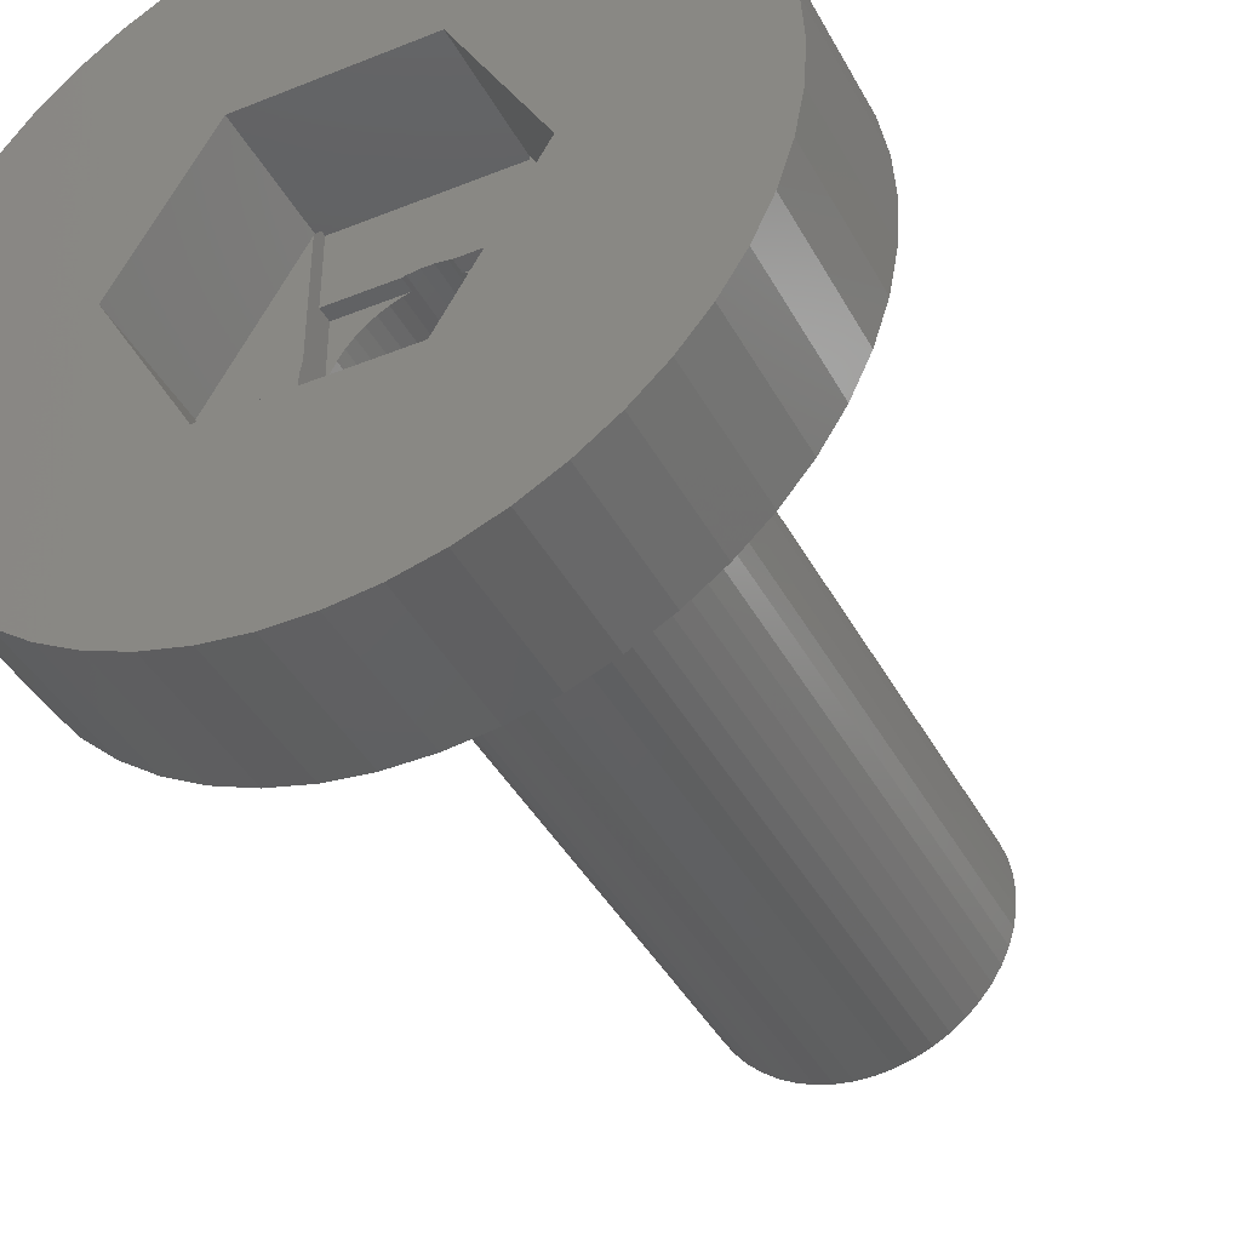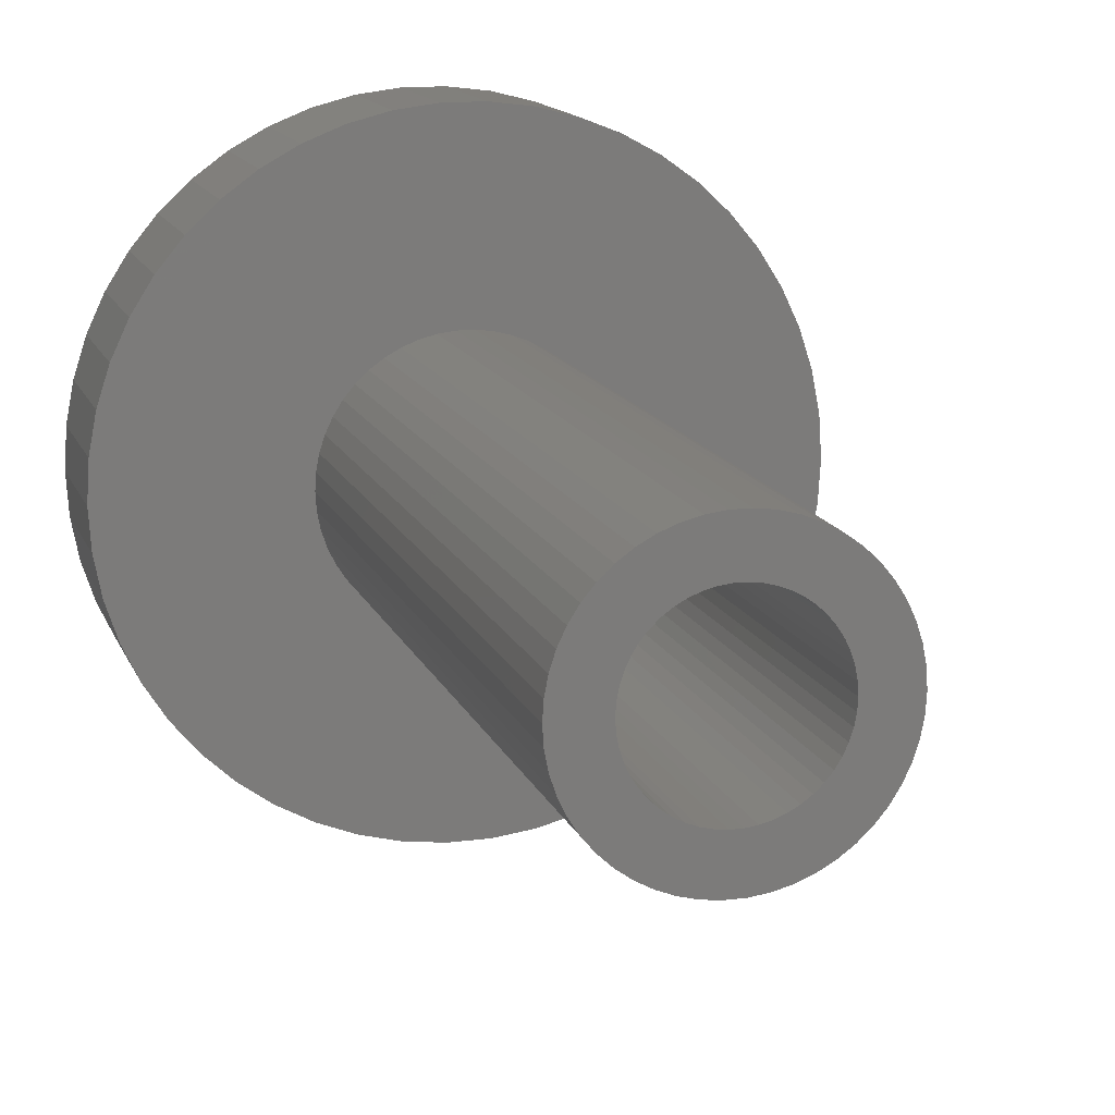
<metadata>
{"format":"stl","ext":"stl","renderer":"f3d","projection":"perspective","resolution":1024,"background":"white","views":[{"elev":-40.8,"azim":-153.9,"up":"+Y"},{"elev":14.0,"azim":-16.3,"up":"+Y"}]}
</metadata>
<code>
# stl→obj: 356 verts, 712 faces
v 7 0 1.5
v 6.945 0.8773 -1.5
v 6.945 0.8773 1.5
v 7 0 -1.5
v -7 0 -1.5
v -6.945 0.8773 1.5
v -6.945 0.8773 -1.5
v -7 0 1.5
v 0.4395 6.986 -1.5
v -0.4395 6.986 1.5
v 0.4395 6.986 1.5
v -0.4395 6.986 -1.5
v -0.4395 -6.986 -1.5
v 0.4395 -6.986 1.5
v -0.4395 -6.986 1.5
v 0.4395 -6.986 -1.5
v 5.103 4.792 -1.5
v 4.462 5.394 1.5
v 5.103 4.792 1.5
v 4.462 5.394 -1.5
v -4.462 5.394 -1.5
v -5.103 4.792 1.5
v -4.462 5.394 1.5
v -5.103 4.792 -1.5
v -2.163 6.657 -1.5
v -2.98 6.334 1.5
v -2.163 6.657 1.5
v -2.98 6.334 -1.5
v 6.508 2.577 1.5
v 6.134 3.372 -1.5
v 6.134 3.372 1.5
v 6.508 2.577 -1.5
v 6.78 1.741 -1.5
v 6.78 1.741 1.5
v 2.98 6.334 -1.5
v 2.163 6.657 1.5
v 2.98 6.334 1.5
v 2.163 6.657 -1.5
v 3.751 5.91 -1.5
v 3.751 5.91 1.5
v -6.508 2.577 -1.5
v -6.134 3.372 1.5
v -6.134 3.372 -1.5
v -6.508 2.577 1.5
v -6.78 1.741 -1.5
v -6.78 1.741 1.5
v -1.312 6.876 -1.5
v -1.312 6.876 1.5
v 1.312 -6.876 1.5
v 1.312 -6.876 -1.5
v 5.663 4.114 1.5
v 5.663 4.114 -1.5
v 1.312 6.876 1.5
v 1.312 6.876 -1.5
v -5.663 4.114 1.5
v -5.663 4.114 -1.5
v 2.85 0 1.5
v 2.828 0.3572 1.5
v 6.945 -0.8773 1.5
v 2.76 0.7088 1.5
v 2.828 -0.3572 1.5
v 2.65 1.049 1.5
v 6.78 -1.741 1.5
v 2.497 1.373 1.5
v 2.76 -0.7088 1.5
v 2.306 1.675 1.5
v 6.508 -2.577 1.5
v 2.078 1.951 1.5
v 2.65 -1.049 1.5
v 1.817 2.196 1.5
v 6.134 -3.372 1.5
v 1.527 2.406 1.5
v 2.497 -1.373 1.5
v 5.663 -4.114 1.5
v 1.213 2.579 1.5
v 0.8807 2.711 1.5
v 0.534 2.8 1.5
v 0.179 2.844 1.5
v -0.179 2.844 1.5
v -0.534 2.8 1.5
v -0.8807 2.711 1.5
v -1.213 2.579 1.5
v -1.527 2.406 1.5
v -3.751 5.91 1.5
v -1.817 2.196 1.5
v -2.078 1.951 1.5
v -2.306 1.675 1.5
v -2.497 1.373 1.5
v 2.306 -1.675 1.5
v 5.103 -4.792 1.5
v 2.078 -1.951 1.5
v 4.462 -5.394 1.5
v 1.817 -2.196 1.5
v 3.751 -5.91 1.5
v 1.527 -2.406 1.5
v 2.98 -6.334 1.5
v 1.213 -2.579 1.5
v 2.163 -6.657 1.5
v 0.8807 -2.711 1.5
v 0.534 -2.8 1.5
v 0.179 -2.844 1.5
v -0.179 -2.844 1.5
v -0.534 -2.8 1.5
v -1.312 -6.876 1.5
v -0.8807 -2.711 1.5
v -2.163 -6.657 1.5
v -1.213 -2.579 1.5
v -2.98 -6.334 1.5
v -1.527 -2.406 1.5
v -3.751 -5.91 1.5
v -1.817 -2.196 1.5
v -4.462 -5.394 1.5
v -2.078 -1.951 1.5
v -5.103 -4.792 1.5
v -2.306 -1.675 1.5
v -5.663 -4.114 1.5
v -2.497 -1.373 1.5
v -6.134 -3.372 1.5
v -2.65 -1.049 1.5
v -6.508 -2.577 1.5
v -2.76 -0.7088 1.5
v -6.78 -1.741 1.5
v -2.828 -0.3572 1.5
v -6.945 -0.8773 1.5
v -2.85 0 1.5
v -2.65 1.049 1.5
v -2.76 0.7088 1.5
v -2.828 0.3572 1.5
v -3.751 5.91 -1.5
v 6.945 -0.8773 -1.5
v 6.508 -2.577 -1.5
v 6.134 -3.372 -1.5
v -5.103 -4.792 -1.5
v -4.462 -5.394 -1.5
v -6.134 -3.372 -1.5
v -6.508 -2.577 -1.5
v -5.663 -4.114 -1.5
v -1.75 3.25 -1.5
v -1.75 2.965 -1.5
v -3.462 0 -1.5
v -1.75 -3.25 -1.5
v -1.75 -2.965 -1.5
v -6.78 -1.741 -1.5
v -6.945 -0.8773 -1.5
v 1.75 -3.25 -1.5
v 2.163 -6.657 -1.5
v -1.312 -6.876 -1.5
v -2.163 -6.657 -1.5
v -2.98 -6.334 -1.5
v -3.751 -5.91 -1.5
v 3.462 0 -1.5
v 6.78 -1.741 -1.5
v 1.75 -2.965 -1.5
v 5.663 -4.114 -1.5
v 5.103 -4.792 -1.5
v 1.75 2.965 -1.5
v 4.462 -5.394 -1.5
v 3.751 -5.91 -1.5
v 1.75 3.25 -1.5
v 2.98 -6.334 -1.5
v 1.731 -2.998 -1.5
v -1.731 -2.998 -1.5
v 1.731 2.998 -1.5
v -1.731 2.998 -1.5
v 2.85 0 16.5
v 2.828 0.3572 16.5
v -2.828 0.3572 16.5
v -2.85 0 16.5
v -0.179 2.844 16.5
v 0.179 2.844 16.5
v 1.817 2.196 16.5
v 2.078 1.951 16.5
v -2.078 1.951 16.5
v -1.817 2.196 16.5
v -1.213 2.579 16.5
v -0.8807 2.711 16.5
v 2.078 -1.951 16.5
v 2.306 -1.675 16.5
v 2.65 1.049 16.5
v 2.497 1.373 16.5
v 2.76 0.7088 16.5
v 0.8807 2.711 16.5
v 1.213 2.579 16.5
v 0.534 2.8 16.5
v 1.527 2.406 16.5
v -2.497 1.373 16.5
v -2.65 1.049 16.5
v -2.306 1.675 16.5
v -2.76 0.7088 16.5
v -1.527 2.406 16.5
v -0.534 2.8 16.5
v 2.828 -0.3572 16.5
v -0.534 -2.8 16.5
v -0.8807 -2.711 16.5
v 0.534 -2.8 16.5
v 0.179 -2.844 16.5
v 2.306 1.675 16.5
v 1.527 -2.406 16.5
v 1.213 -2.579 16.5
v 2.497 -1.373 16.5
v 2.76 -0.7088 16.5
v -0.179 -2.844 16.5
v -2.497 -1.373 16.5
v -2.306 -1.675 16.5
v -2.65 -1.049 16.5
v -2.76 -0.7088 16.5
v 0.8807 -2.711 16.5
v 1.8 0 16.5
v 1.786 0.2256 16.5
v 1.743 0.4476 16.5
v 1.786 -0.2256 16.5
v 1.674 0.6626 16.5
v 1.577 0.8672 16.5
v 1.743 -0.4476 16.5
v 1.456 1.058 16.5
v 2.65 -1.049 16.5
v 1.312 1.232 16.5
v 1.674 -0.6626 16.5
v 1.147 1.387 16.5
v 0.9645 1.52 16.5
v 0.7664 1.629 16.5
v 0.5562 1.712 16.5
v 0.3373 1.768 16.5
v 0.113 1.796 16.5
v -0.113 1.796 16.5
v -0.3373 1.768 16.5
v -0.5562 1.712 16.5
v -0.7664 1.629 16.5
v -0.9645 1.52 16.5
v -1.147 1.387 16.5
v -1.312 1.232 16.5
v -1.456 1.058 16.5
v -1.577 0.8672 16.5
v -1.674 0.6626 16.5
v 1.577 -0.8672 16.5
v 1.456 -1.058 16.5
v 1.312 -1.232 16.5
v 1.817 -2.196 16.5
v 1.147 -1.387 16.5
v 0.9645 -1.52 16.5
v 0.7664 -1.629 16.5
v 0.5562 -1.712 16.5
v 0.3373 -1.768 16.5
v 0.113 -1.796 16.5
v -0.113 -1.796 16.5
v -0.3373 -1.768 16.5
v -0.5562 -1.712 16.5
v -0.7664 -1.629 16.5
v -1.213 -2.579 16.5
v -0.9645 -1.52 16.5
v -1.527 -2.406 16.5
v -1.147 -1.387 16.5
v -1.817 -2.196 16.5
v -1.312 -1.232 16.5
v -2.078 -1.951 16.5
v -1.456 -1.058 16.5
v -1.577 -0.8672 16.5
v -1.674 -0.6626 16.5
v -1.743 -0.4476 16.5
v -1.786 -0.2256 16.5
v -2.828 -0.3572 16.5
v -1.8 0 16.5
v -1.743 0.4476 16.5
v -1.786 0.2256 16.5
v -1.75 -1.75 1.3
v -1.75 -0.4133 1.6
v -1.75 -1.75 1.6
v -1.75 -0.4133 1
v -1.75 -2.965 1
v -1.75 -3.25 1.3
v -1.75 -3.25 1
v -1.75 1.75 1.6
v -1.75 0.4133 1.6
v -1.75 1.75 1.3
v -1.75 3.25 1.3
v -1.75 2.965 1
v -1.75 3.25 1
v -1.75 0.4133 1
v 1.75 -3.25 1.3
v 0.4078 -1.75 1.3
v 1.75 -1.75 1.3
v 0.3373 -1.768 1.3
v 0.113 -1.796 1.3
v -0.113 -1.796 1.3
v -0.3373 -1.768 1.3
v -0.4078 -1.75 1.3
v 0.4078 1.75 1.3
v 1.75 3.25 1.3
v 1.75 1.75 1.3
v 0.3373 1.768 1.3
v 0.113 1.796 1.3
v -0.113 1.796 1.3
v -0.3373 1.768 1.3
v -0.4078 1.75 1.3
v 1.75 -0.4133 1
v 1.75 -0.4133 1.6
v 1.75 -2.965 1
v 1.75 -3.25 1
v 1.75 -1.75 1.6
v 1.75 2.965 1
v 1.75 3.25 1
v 1.75 0.4133 1
v 1.75 0.4133 1.6
v 1.75 1.75 1.6
v 3.462 0 1
v 1.786 -0.2256 1
v 1.8 0 1
v 1.786 0.2256 1
v -3.462 0 1
v -1.786 -0.2256 1
v -1.8 0 1
v -1.786 0.2256 1
v 1.731 -2.998 1
v -1.731 -2.998 1
v 1.731 2.998 1
v -1.731 2.998 1
v 1.743 -0.4476 1.6
v 1.674 -0.6626 1.6
v 1.577 -0.8672 1.6
v 1.456 -1.058 1.6
v 1.312 -1.232 1.6
v 1.147 -1.387 1.6
v 0.9645 -1.52 1.6
v 0.7664 -1.629 1.6
v 0.5562 -1.712 1.6
v 0.4078 -1.75 1.6
v -0.5562 -1.712 1.6
v -0.4078 -1.75 1.6
v -0.7664 -1.629 1.6
v -0.9645 -1.52 1.6
v -1.147 -1.387 1.6
v -1.312 -1.232 1.6
v -1.456 -1.058 1.6
v -1.577 -0.8672 1.6
v -1.674 -0.6626 1.6
v -1.743 -0.4476 1.6
v 1.743 0.4476 1.6
v 1.674 0.6626 1.6
v 1.577 0.8672 1.6
v 1.456 1.058 1.6
v 1.312 1.232 1.6
v 1.147 1.387 1.6
v 0.9645 1.52 1.6
v 0.7664 1.629 1.6
v 0.5562 1.712 1.6
v 0.4078 1.75 1.6
v -0.5562 1.712 1.6
v -0.4078 1.75 1.6
v -0.7664 1.629 1.6
v -0.9645 1.52 1.6
v -1.147 1.387 1.6
v -1.312 1.232 1.6
v -1.456 1.058 1.6
v -1.577 0.8672 1.6
v -1.674 0.6626 1.6
v -1.743 0.4476 1.6
f 1 2 3
f 2 1 4
f 5 6 7
f 6 5 8
f 9 10 11
f 10 9 12
f 13 14 15
f 14 13 16
f 17 18 19
f 18 17 20
f 21 22 23
f 22 21 24
f 25 26 27
f 26 25 28
f 29 30 31
f 30 29 32
f 3 33 34
f 33 3 2
f 35 36 37
f 36 35 38
f 39 37 40
f 37 39 35
f 41 42 43
f 42 41 44
f 45 44 41
f 44 45 46
f 47 27 48
f 27 47 25
f 16 49 14
f 49 16 50
f 34 32 29
f 32 34 33
f 51 17 19
f 17 51 52
f 31 52 51
f 52 31 30
f 38 53 36
f 53 38 54
f 54 11 53
f 11 54 9
f 20 40 18
f 40 20 39
f 43 55 56
f 55 43 42
f 56 22 24
f 22 56 55
f 7 46 45
f 46 7 6
f 57 1 3
f 58 3 34
f 1 57 59
f 60 34 29
f 61 59 57
f 62 29 31
f 59 61 63
f 64 31 51
f 65 63 61
f 66 51 19
f 63 65 67
f 68 19 18
f 69 67 65
f 70 18 40
f 67 69 71
f 72 40 37
f 73 71 69
f 71 73 74
f 3 58 57
f 34 60 58
f 29 62 60
f 31 64 62
f 51 66 64
f 75 37 36
f 19 68 66
f 18 70 68
f 40 72 70
f 76 36 53
f 37 75 72
f 36 76 75
f 53 77 76
f 11 77 53
f 11 78 77
f 11 79 78
f 10 79 11
f 10 80 79
f 48 80 10
f 80 48 81
f 27 81 48
f 81 27 82
f 26 82 27
f 82 26 83
f 84 83 26
f 83 84 85
f 23 85 84
f 85 23 86
f 22 86 23
f 86 22 87
f 87 55 88
f 55 87 22
f 89 74 73
f 74 89 90
f 91 90 89
f 90 91 92
f 93 92 91
f 92 93 94
f 95 94 93
f 94 95 96
f 97 96 95
f 96 97 98
f 99 98 97
f 98 99 49
f 100 49 99
f 100 14 49
f 101 14 100
f 102 14 101
f 102 15 14
f 103 15 102
f 104 103 105
f 106 105 107
f 103 104 15
f 108 107 109
f 110 109 111
f 112 111 113
f 105 106 104
f 114 113 115
f 116 115 117
f 118 117 119
f 120 119 121
f 122 121 123
f 107 108 106
f 124 123 125
f 42 88 55
f 88 42 126
f 109 110 108
f 44 126 42
f 111 112 110
f 126 44 127
f 113 114 112
f 46 127 44
f 115 116 114
f 127 46 128
f 117 118 116
f 6 128 46
f 119 120 118
f 128 6 125
f 121 122 120
f 8 125 6
f 123 124 122
f 125 8 124
f 28 84 26
f 84 28 129
f 129 23 84
f 23 129 21
f 12 48 10
f 48 12 47
f 59 4 1
f 4 59 130
f 71 131 67
f 131 71 132
f 133 112 114
f 112 133 134
f 135 120 136
f 120 135 118
f 137 118 135
f 118 137 116
f 56 138 139
f 138 28 25
f 43 139 140
f 138 129 28
f 137 141 133
f 141 137 142
f 138 21 129
f 135 142 137
f 138 24 21
f 142 135 140
f 138 56 24
f 136 140 135
f 139 43 56
f 143 140 136
f 140 41 43
f 144 140 143
f 140 45 41
f 5 140 144
f 140 7 45
f 140 5 7
f 50 145 146
f 16 145 50
f 13 145 16
f 141 13 147
f 13 141 145
f 148 141 147
f 149 141 148
f 150 141 149
f 134 141 150
f 133 141 134
f 151 4 130
f 151 130 152
f 4 151 2
f 151 152 131
f 2 151 33
f 151 131 132
f 33 151 32
f 153 132 154
f 32 151 30
f 145 154 155
f 156 30 151
f 145 155 157
f 30 156 52
f 145 157 158
f 159 52 156
f 52 159 17
f 145 158 160
f 145 160 146
f 154 145 153
f 132 153 151
f 17 159 20
f 39 159 35
f 20 159 39
f 35 159 38
f 159 54 38
f 159 9 54
f 159 12 9
f 138 12 159
f 12 138 47
f 47 138 25
f 145 161 153
f 145 162 161
f 141 162 145
f 162 141 142
f 163 159 156
f 164 159 163
f 164 138 159
f 138 164 139
f 160 94 96
f 94 160 158
f 67 152 63
f 152 67 131
f 133 116 137
f 116 133 114
f 136 122 143
f 122 136 120
f 157 90 92
f 90 157 155
f 146 96 98
f 96 146 160
f 50 98 49
f 98 50 146
f 63 130 59
f 130 63 152
f 74 132 71
f 132 74 154
f 90 154 74
f 154 90 155
f 147 15 104
f 15 147 13
f 149 106 108
f 106 149 148
f 148 104 106
f 104 148 147
f 143 124 144
f 124 143 122
f 144 8 5
f 8 144 124
f 158 92 94
f 92 158 157
f 150 108 110
f 108 150 149
f 134 110 112
f 110 134 150
f 165 58 166
f 58 165 57
f 125 167 128
f 167 125 168
f 78 169 170
f 169 78 79
f 68 171 172
f 171 68 70
f 85 173 174
f 173 85 86
f 81 175 176
f 175 81 82
f 177 89 178
f 89 177 91
f 179 64 180
f 64 179 62
f 166 60 181
f 60 166 58
f 75 182 183
f 182 75 76
f 76 184 182
f 184 76 77
f 70 185 171
f 185 70 72
f 126 186 88
f 186 126 187
f 88 188 87
f 188 88 186
f 127 187 126
f 187 127 189
f 82 190 175
f 190 82 83
f 79 191 169
f 191 79 80
f 192 57 165
f 57 192 61
f 105 193 194
f 193 105 103
f 101 195 196
f 195 101 100
f 181 62 179
f 62 181 60
f 197 68 172
f 68 197 66
f 180 66 197
f 66 180 64
f 77 170 184
f 170 77 78
f 72 183 185
f 183 72 75
f 87 173 86
f 173 87 188
f 128 189 127
f 189 128 167
f 83 174 190
f 174 83 85
f 80 176 191
f 176 80 81
f 97 198 199
f 198 97 95
f 178 73 200
f 73 178 89
f 201 61 192
f 61 201 65
f 103 202 193
f 202 103 102
f 115 203 117
f 203 115 204
f 117 205 119
f 205 117 203
f 119 206 121
f 206 119 205
f 99 199 207
f 199 99 97
f 100 207 195
f 207 100 99
f 208 165 166
f 209 166 181
f 165 208 192
f 210 181 179
f 211 192 208
f 212 179 180
f 192 211 201
f 213 180 197
f 214 201 211
f 215 197 172
f 201 214 216
f 217 172 171
f 218 216 214
f 216 218 200
f 166 209 208
f 181 210 209
f 179 212 210
f 180 213 212
f 219 171 185
f 197 215 213
f 172 217 215
f 220 185 183
f 171 219 217
f 185 220 219
f 221 183 182
f 183 221 220
f 182 222 221
f 184 222 182
f 184 223 222
f 170 223 184
f 170 224 223
f 170 225 224
f 169 225 170
f 169 226 225
f 191 226 169
f 191 227 226
f 176 227 191
f 227 176 228
f 175 228 176
f 228 175 229
f 190 229 175
f 229 190 230
f 174 230 190
f 230 174 231
f 173 231 174
f 231 173 232
f 188 232 173
f 232 188 233
f 233 186 234
f 186 233 188
f 235 200 218
f 200 235 178
f 236 178 235
f 178 236 177
f 237 177 236
f 177 237 238
f 239 238 237
f 238 239 198
f 240 198 239
f 198 240 199
f 241 199 240
f 199 241 207
f 242 207 241
f 242 195 207
f 243 195 242
f 243 196 195
f 244 196 243
f 245 196 244
f 245 202 196
f 246 202 245
f 246 193 202
f 247 193 246
f 194 247 248
f 247 194 193
f 249 248 250
f 251 250 252
f 248 249 194
f 253 252 254
f 255 254 256
f 250 251 249
f 204 256 257
f 203 257 258
f 205 258 259
f 206 259 260
f 252 253 251
f 261 260 262
f 187 234 186
f 234 187 263
f 254 255 253
f 189 263 187
f 256 204 255
f 263 189 264
f 257 203 204
f 167 264 189
f 258 205 203
f 264 167 262
f 259 206 205
f 168 262 167
f 260 261 206
f 262 168 261
f 200 69 216
f 69 200 73
f 107 194 249
f 194 107 105
f 123 168 125
f 168 123 261
f 95 238 198
f 238 95 93
f 216 65 201
f 65 216 69
f 102 196 202
f 196 102 101
f 113 253 255
f 253 113 111
f 109 249 251
f 249 109 107
f 113 204 115
f 204 113 255
f 121 261 123
f 261 121 206
f 93 177 238
f 177 93 91
f 111 251 253
f 251 111 109
f 265 266 267
f 266 265 268
f 265 269 268
f 270 269 265
f 269 270 271
f 272 273 274
f 275 276 277
f 274 276 275
f 278 274 273
f 274 278 276
f 279 280 281
f 279 282 280
f 279 283 282
f 279 284 283
f 270 284 279
f 284 270 285
f 285 270 286
f 286 270 265
f 287 288 289
f 290 288 287
f 291 288 290
f 292 288 291
f 275 292 293
f 275 293 294
f 275 294 274
f 292 275 288
f 295 281 296
f 297 281 295
f 279 297 298
f 297 279 281
f 296 281 299
f 300 288 301
f 300 289 288
f 302 289 300
f 303 289 302
f 289 303 304
f 277 288 275
f 288 277 301
f 305 306 307
f 295 305 297
f 305 295 306
f 308 305 307
f 302 305 308
f 305 302 300
f 309 268 269
f 268 309 310
f 310 309 311
f 309 278 312
f 309 312 311
f 278 309 276
f 313 298 297
f 314 298 313
f 314 271 298
f 271 314 269
f 301 315 300
f 301 316 315
f 277 316 301
f 316 277 276
f 298 270 279
f 270 298 271
f 299 317 296
f 299 318 317
f 299 319 318
f 299 320 319
f 299 321 320
f 299 322 321
f 299 323 322
f 299 324 323
f 299 325 324
f 325 299 326
f 267 327 328
f 267 329 327
f 267 330 329
f 267 331 330
f 267 332 331
f 267 333 332
f 267 334 333
f 267 335 334
f 267 336 335
f 336 267 266
f 337 304 303
f 338 304 337
f 339 304 338
f 340 304 339
f 341 304 340
f 342 304 341
f 343 304 342
f 344 304 343
f 345 304 344
f 304 345 346
f 347 272 348
f 349 272 347
f 350 272 349
f 351 272 350
f 352 272 351
f 353 272 352
f 354 272 353
f 355 272 354
f 356 272 355
f 272 356 273
f 287 304 346
f 304 287 289
f 274 348 272
f 348 274 294
f 281 326 299
f 326 281 280
f 286 267 328
f 267 286 265
f 153 305 151
f 153 297 305
f 161 297 153
f 297 161 313
f 156 315 163
f 156 300 315
f 151 300 156
f 300 151 305
f 269 140 309
f 269 142 140
f 314 142 269
f 142 314 162
f 161 314 313
f 314 161 162
f 276 164 316
f 276 139 164
f 309 139 276
f 139 309 140
f 164 315 316
f 315 164 163
f 307 209 308
f 209 307 208
f 262 312 264
f 312 262 311
f 292 224 225
f 224 292 291
f 283 245 244
f 245 283 284
f 342 217 219
f 217 342 341
f 352 230 231
f 230 352 351
f 349 227 228
f 227 349 347
f 338 213 339
f 213 338 212
f 303 210 337
f 209 303 308
f 303 209 210
f 302 308 303
f 345 221 222
f 221 345 344
f 223 346 222
f 290 346 223
f 346 290 287
f 222 346 345
f 343 219 220
f 219 343 342
f 234 354 233
f 354 234 355
f 233 353 232
f 353 233 354
f 263 355 234
f 355 263 356
f 351 229 230
f 229 351 350
f 347 226 227
f 348 226 347
f 293 348 294
f 348 293 226
f 282 244 243
f 244 282 283
f 337 212 338
f 212 337 210
f 340 217 341
f 217 340 215
f 339 215 340
f 215 339 213
f 291 223 224
f 223 291 290
f 263 273 356
f 264 273 263
f 312 273 264
f 273 312 278
f 293 225 226
f 225 293 292
f 306 208 307
f 208 306 211
f 321 239 237
f 239 321 322
f 296 306 295
f 306 296 211
f 214 296 317
f 296 214 211
f 324 242 241
f 242 324 325
f 344 220 221
f 220 344 343
f 232 352 231
f 352 232 353
f 350 228 229
f 228 350 349
f 323 241 240
f 241 323 324
f 319 218 318
f 218 319 235
f 321 236 320
f 236 321 237
f 327 248 247
f 248 327 329
f 246 328 247
f 285 328 246
f 328 285 286
f 247 328 327
f 254 333 256
f 333 254 332
f 258 336 259
f 336 258 335
f 325 243 242
f 326 243 325
f 282 326 280
f 326 282 243
f 322 240 239
f 240 322 323
f 318 214 317
f 214 318 218
f 320 235 319
f 235 320 236
f 284 246 245
f 246 284 285
f 330 252 250
f 252 330 331
f 331 254 252
f 254 331 332
f 260 266 310
f 259 266 260
f 266 259 336
f 310 266 268
f 260 311 262
f 311 260 310
f 329 250 248
f 250 329 330
f 256 334 257
f 334 256 333
f 257 335 258
f 335 257 334

</code>
